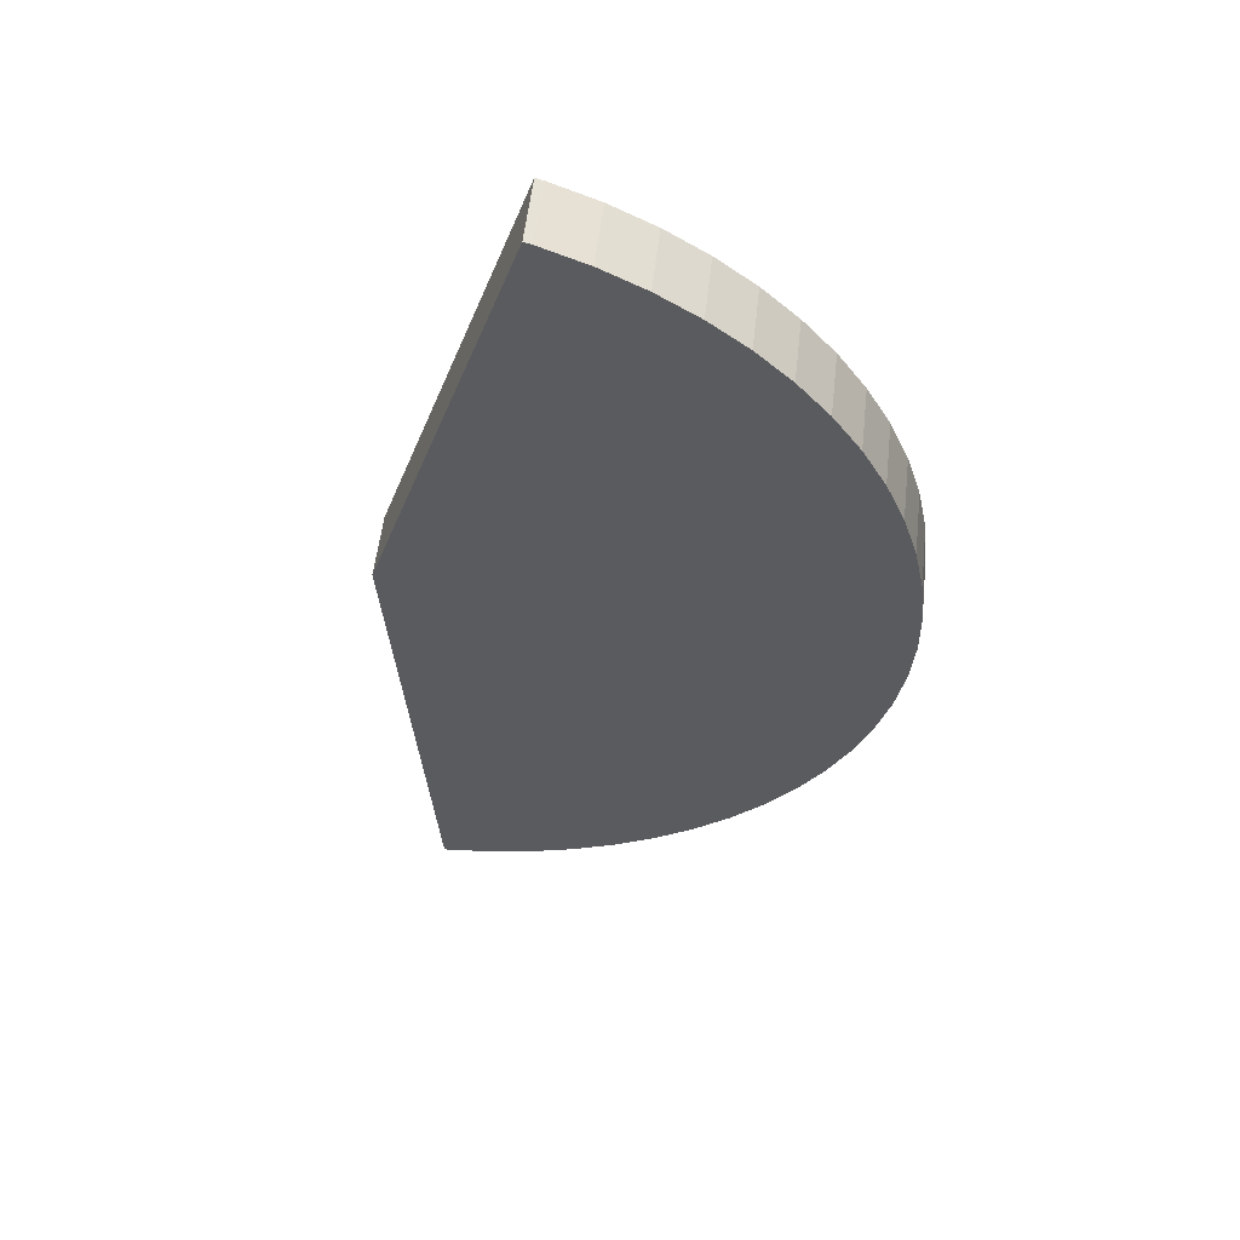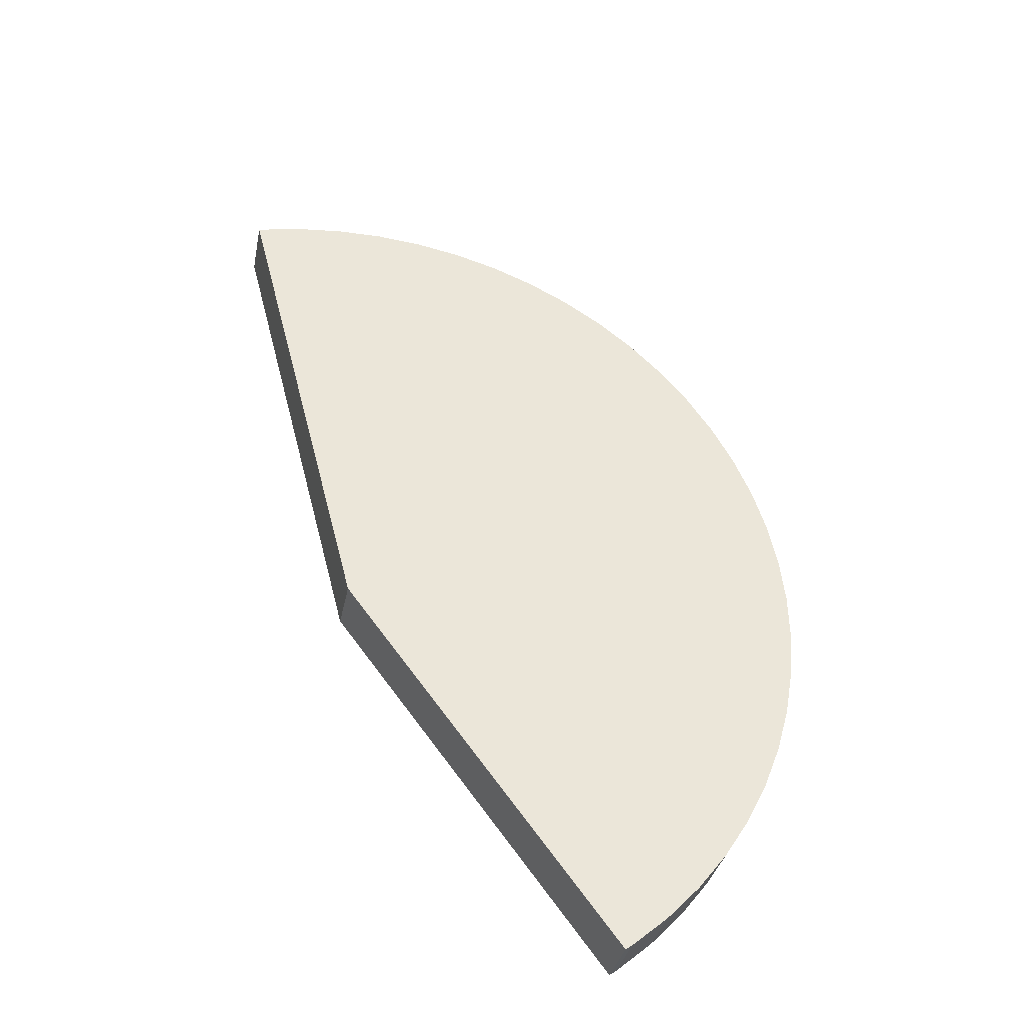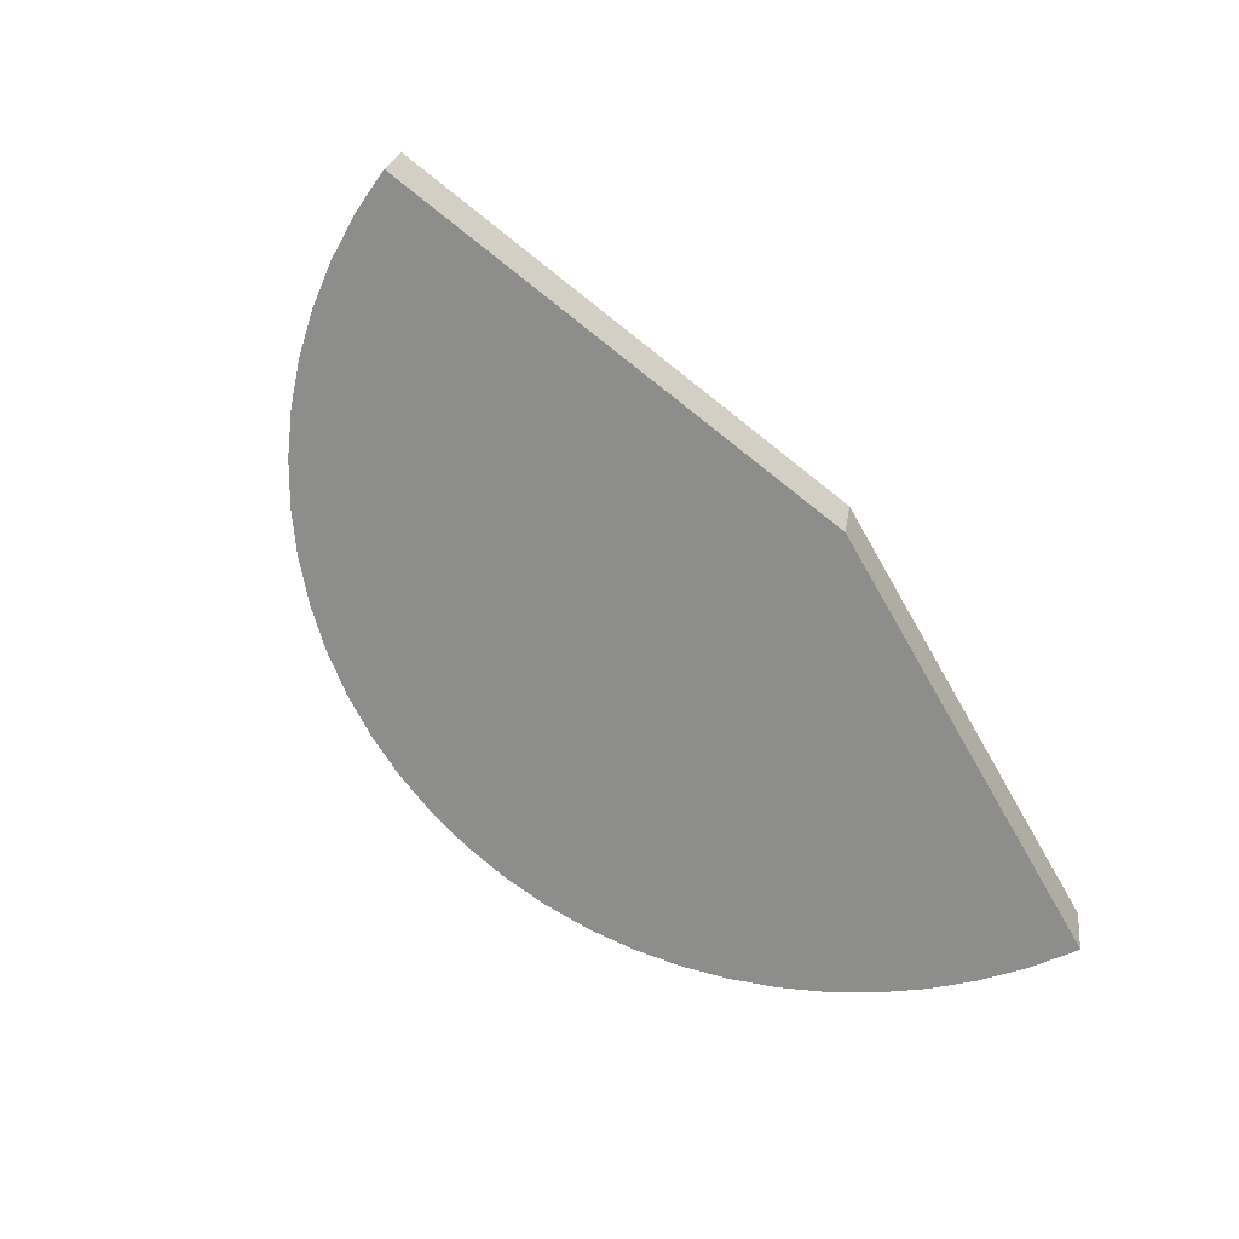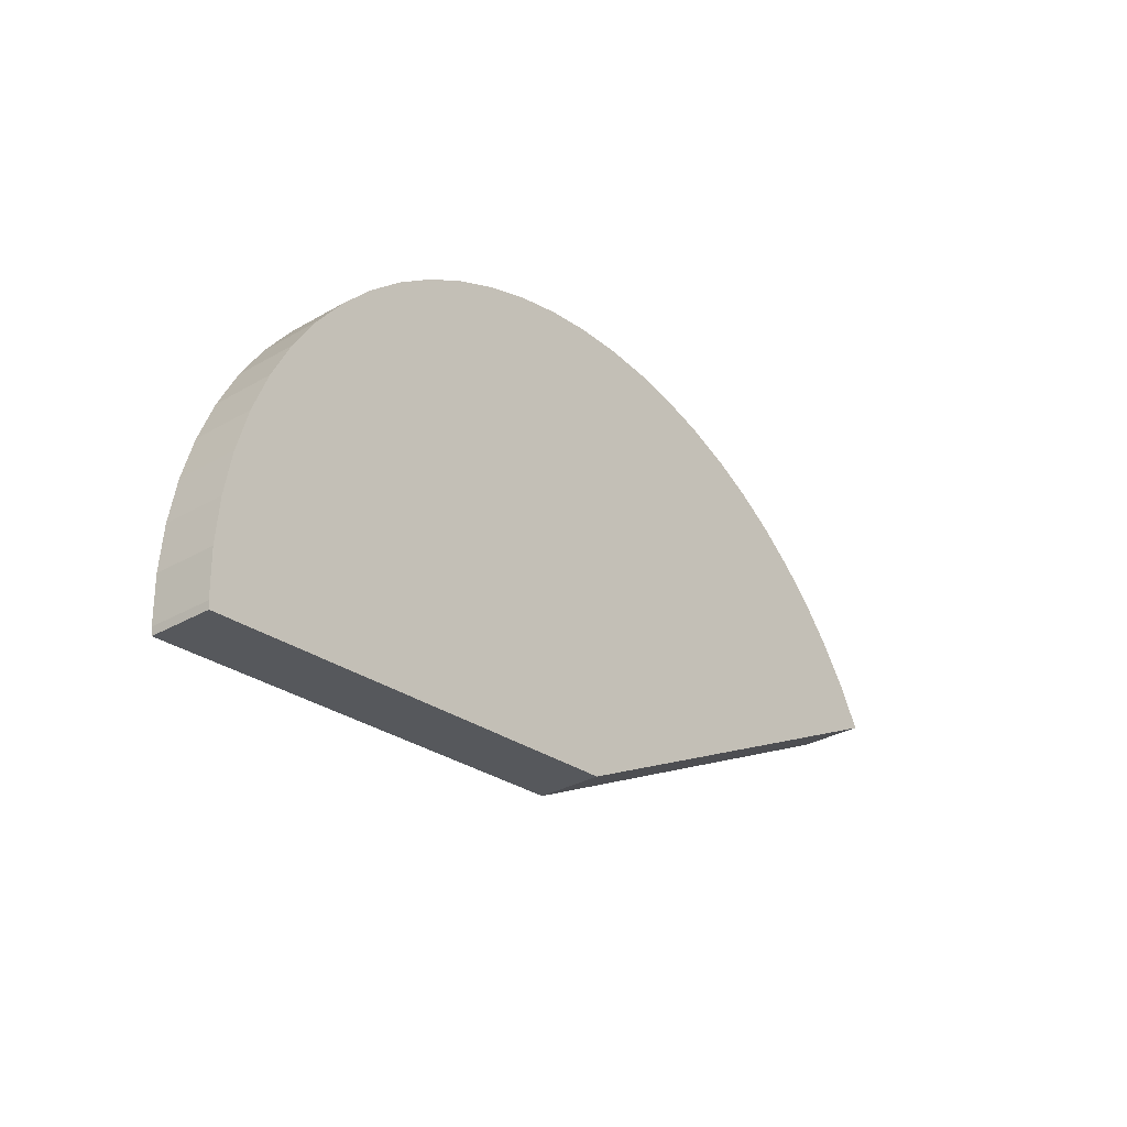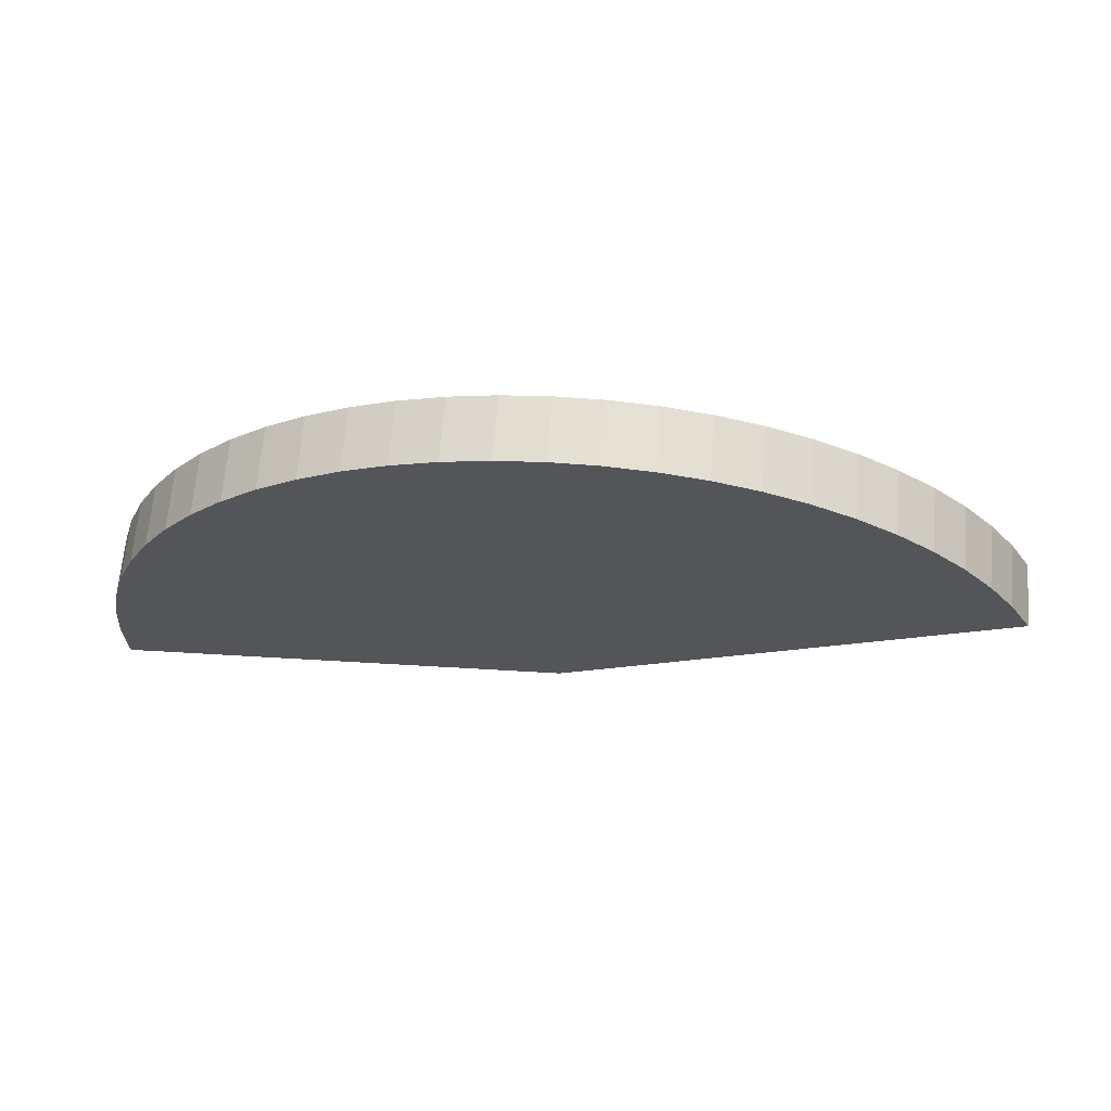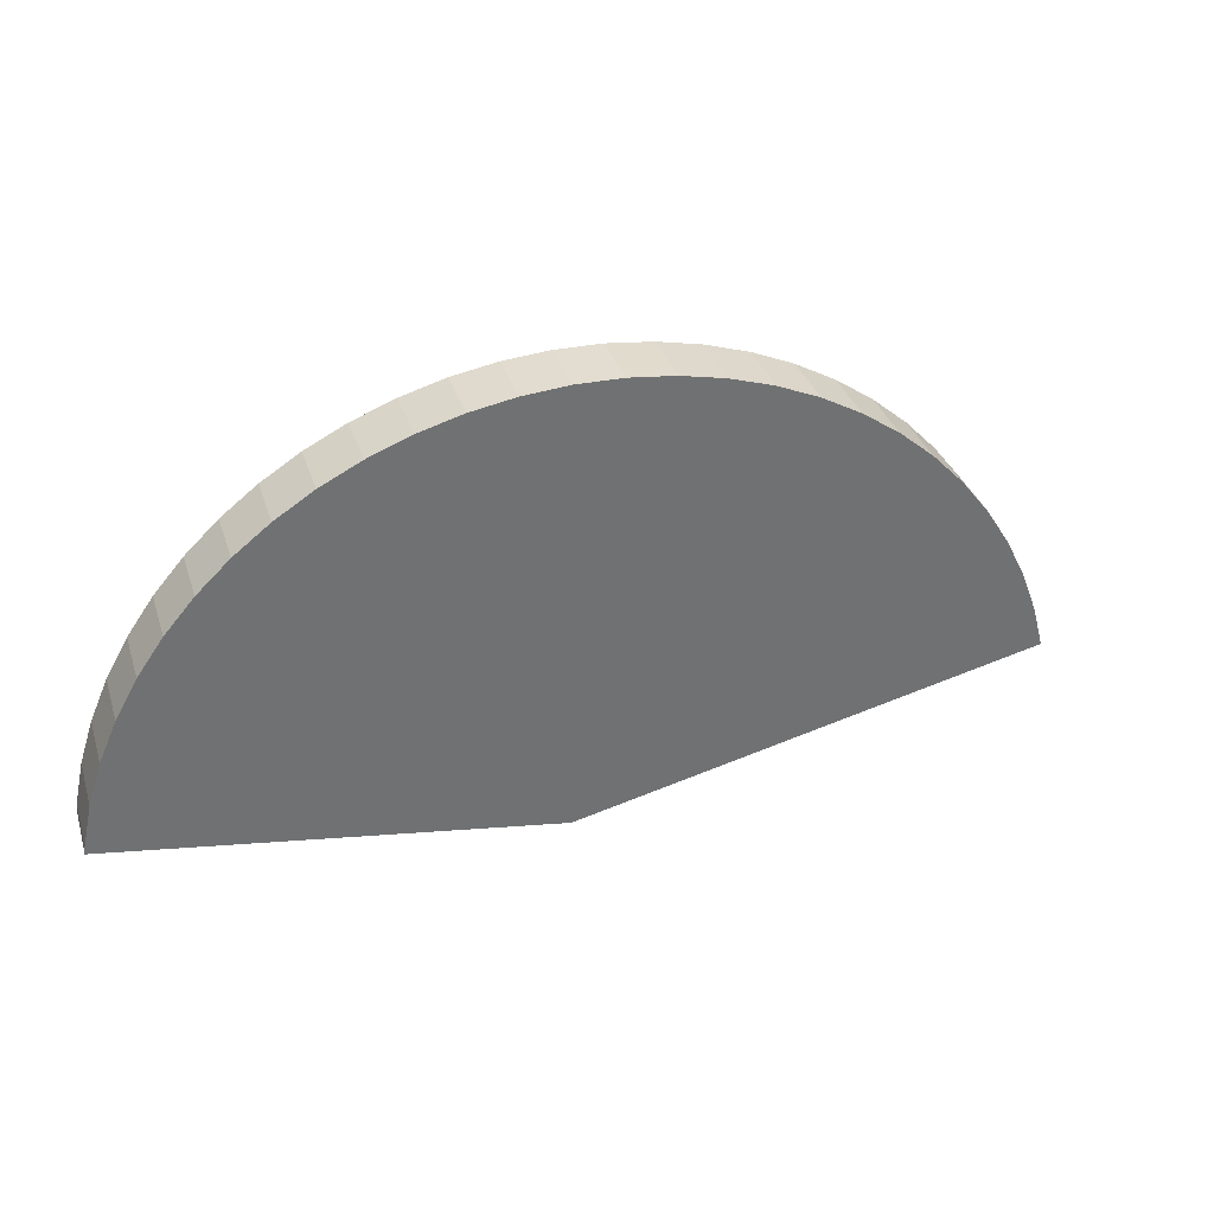
<metadata>
{"format":"obj","ext":"obj","renderer":"f3d","projection":"perspective","resolution":1024,"background":"white","views":[{"elev":-50.3,"azim":-113.3,"up":"+Y"},{"elev":41.0,"azim":-132.3,"up":"+Y"},{"elev":-50.6,"azim":117.6,"up":"+Y"},{"elev":-30.5,"azim":-32.9,"up":"+Z"},{"elev":65.8,"azim":22.3,"up":"+Z"},{"elev":-58.5,"azim":-12.8,"up":"+Y"}]}
</metadata>
<code>
o obj_0
v 25.96 		-15.05 		68.25
v 25.18 		-12.59 		68.24
v 23.66 		-13.06 		69.27
v 24.44 		-15.52 		69.29
v 27.38 		-14.61 		67.06
v 26.6 		-12.15 		67.05
v 28.68 		-14.2 		65.74
v 27.9 		-11.75 		65.72
v 29.85 		-13.84 		64.28
v 29.07 		-11.39 		64.27
v 30.87 		-13.53 		62.72
v 30.1 		-11.07 		62.7
v 31.75 		-13.26 		61.05
v 30.98 		-10.81 		61.03
v 15.81 		-18.22 		71.91
v -2.808 		-24.19 		57.03
v 15.04 		-15.77 		71.89
v -3.583 		-21.74 		57.02
v 13.23 		-16.34 		71.87
v -3.912 		-21.85 		55.15
v 14 		-18.8 		71.89
v -3.137 		-24.31 		55.16
v -2.307 		-24.02 		58.86
v -3.082 		-21.57 		58.84
v -1.637 		-23.8 		60.62
v -2.412 		-21.34 		60.61
v -0.8056 		-23.53 		62.31
v -1.581 		-21.07 		62.29
v 0.1804 		-23.21 		63.9
v -0.595 		-20.75 		63.89
v -4.004 		-21.91 		51.04
v -3.229 		-24.36 		51.05
v 1.31 		-22.84 		65.38
v 0.5349 		-20.38 		65.37
v 2.573 		-22.43 		66.75
v 1.798 		-19.98 		66.73
v 3.958 		-21.99 		67.97
v 3.182 		-19.53 		67.95
v 5.45 		-21.51 		69.04
v 4.675 		-19.05 		69.03
v 7.036 		-21.01 		69.96
v 6.261 		-18.55 		69.94
v 17.62 		-17.65 		71.75
v 16.84 		-15.2 		71.73
v 19.4 		-17.09 		71.4
v 18.63 		-14.64 		71.38
v 21.14 		-16.55 		70.87
v 20.37 		-14.09 		70.85
v 22.83 		-16.02 		70.16
v 22.05 		-13.56 		70.15
v 8.701 		-20.48 		70.71
v 7.925 		-18.02 		70.69
v 10.43 		-19.93 		71.28
v 9.652 		-17.47 		71.27
v 12.2 		-19.37 		71.68
v 11.42 		-16.91 		71.66
v 13.74 		-16.3 		52.21
v 14.52 		-18.76 		52.22
v -3.288 		-24.37 		53.27
v -3.263 		-24.37 		51.37
v -4.038 		-21.92 		51.35
v -4.064 		-21.91 		53.25
g group_0_undefined
f 1 2 3
f 1 3 4
f 5 6 2
f 5 2 1
f 7 8 6
f 7 6 5
f 9 10 8
f 9 8 7
f 11 12 10
f 11 10 9
f 13 14 12
f 13 12 11
f 16 18 20
f 16 20 22
f 23 24 18
f 23 18 16
f 23 25 26
f 23 26 24
f 25 27 28
f 25 28 26
f 27 29 30
f 27 30 28
f 34 30 33
f 29 33 30
f 33 35 36
f 33 36 34
f 35 37 38
f 35 38 36
f 37 39 40
f 37 40 38
f 39 41 42
f 39 42 40
f 15 17 19
f 15 19 21
f 43 44 17
f 43 17 15
f 45 46 44
f 45 44 43
f 47 48 46
f 47 46 45
f 49 50 48
f 49 48 47
f 4 3 50
f 4 50 49
f 51 52 42
f 51 42 41
f 51 53 54
f 51 54 52
f 53 55 56
f 53 56 54
f 58 32 57
f 31 57 32
f 21 19 56
f 21 56 55
f 57 13 58
f 14 13 57
f 25 58 27
f 23 58 25
f 16 58 23
f 22 58 16
f 59 58 22
f 32 58 60
f 60 58 59
f 18 57 20
f 24 57 18
f 62 20 57
f 26 57 24
f 61 62 57
f 28 57 26
f 30 57 28
f 31 61 57
f 57 30 34
f 57 34 36
f 57 36 38
f 57 38 40
f 57 40 42
f 57 42 52
f 57 52 54
f 57 54 56
f 56 19 57
f 57 19 17
f 57 17 44
f 57 44 46
f 57 46 48
f 57 48 50
f 57 50 3
f 57 3 2
f 57 2 6
f 57 6 8
f 57 8 10
f 57 10 12
f 57 12 14
f 41 58 51
f 39 58 41
f 37 58 39
f 53 51 58
f 35 33 58
f 33 29 58
f 29 27 58
f 37 35 58
f 55 53 58
f 13 11 58
f 9 58 11
f 7 58 9
f 5 58 7
f 1 58 5
f 4 58 1
f 49 58 4
f 47 58 49
f 45 58 47
f 43 58 45
f 15 58 43
f 21 58 15
f 55 58 21
f 60 61 31
f 60 31 32
f 59 62 61
f 59 61 60
f 22 20 62
f 22 62 59

</code>
